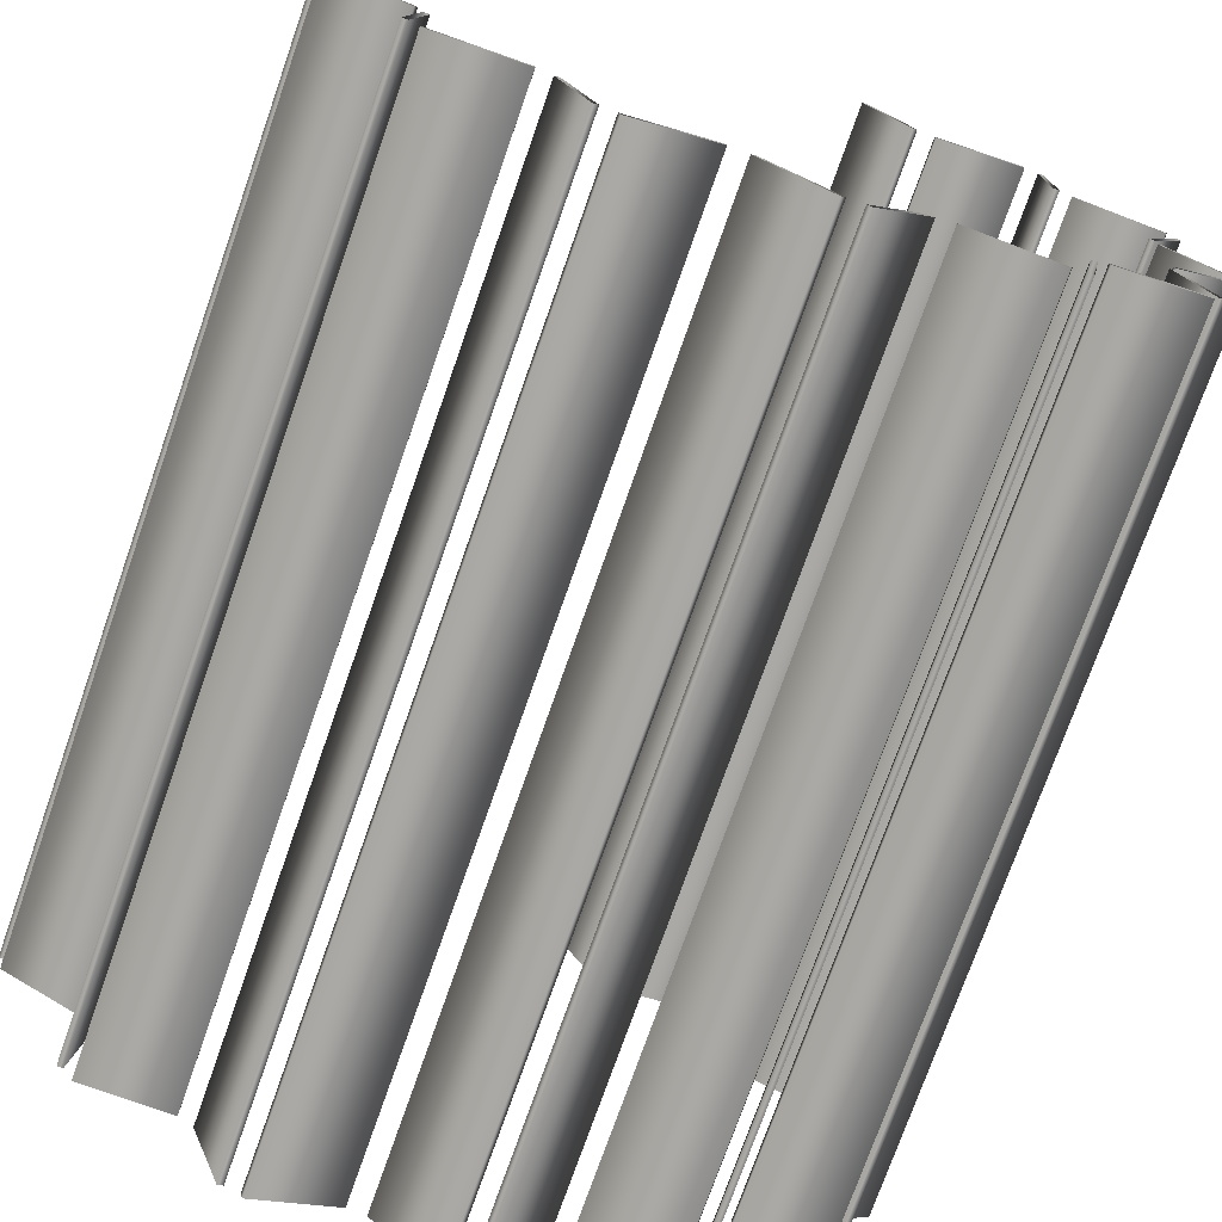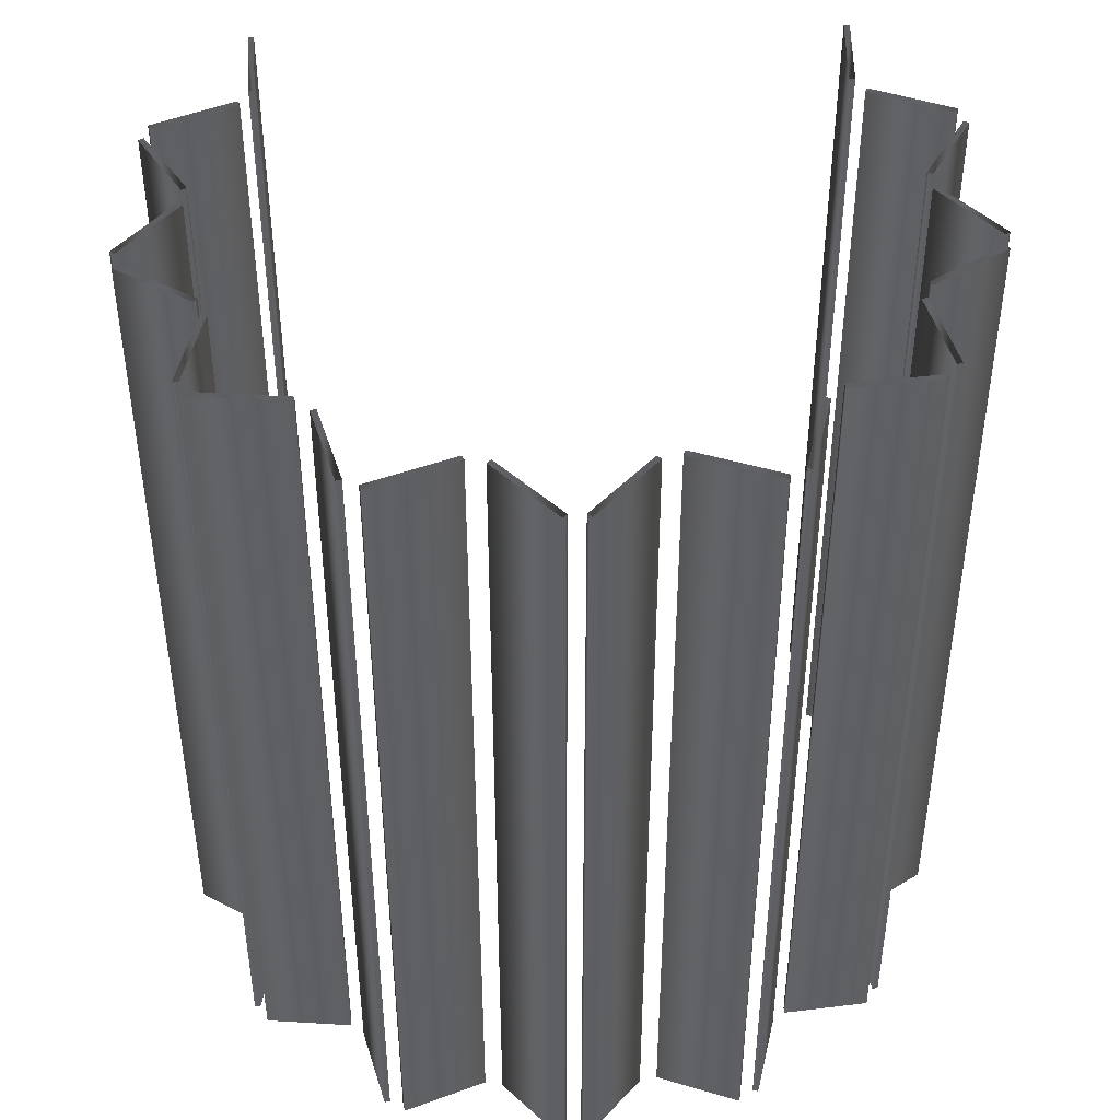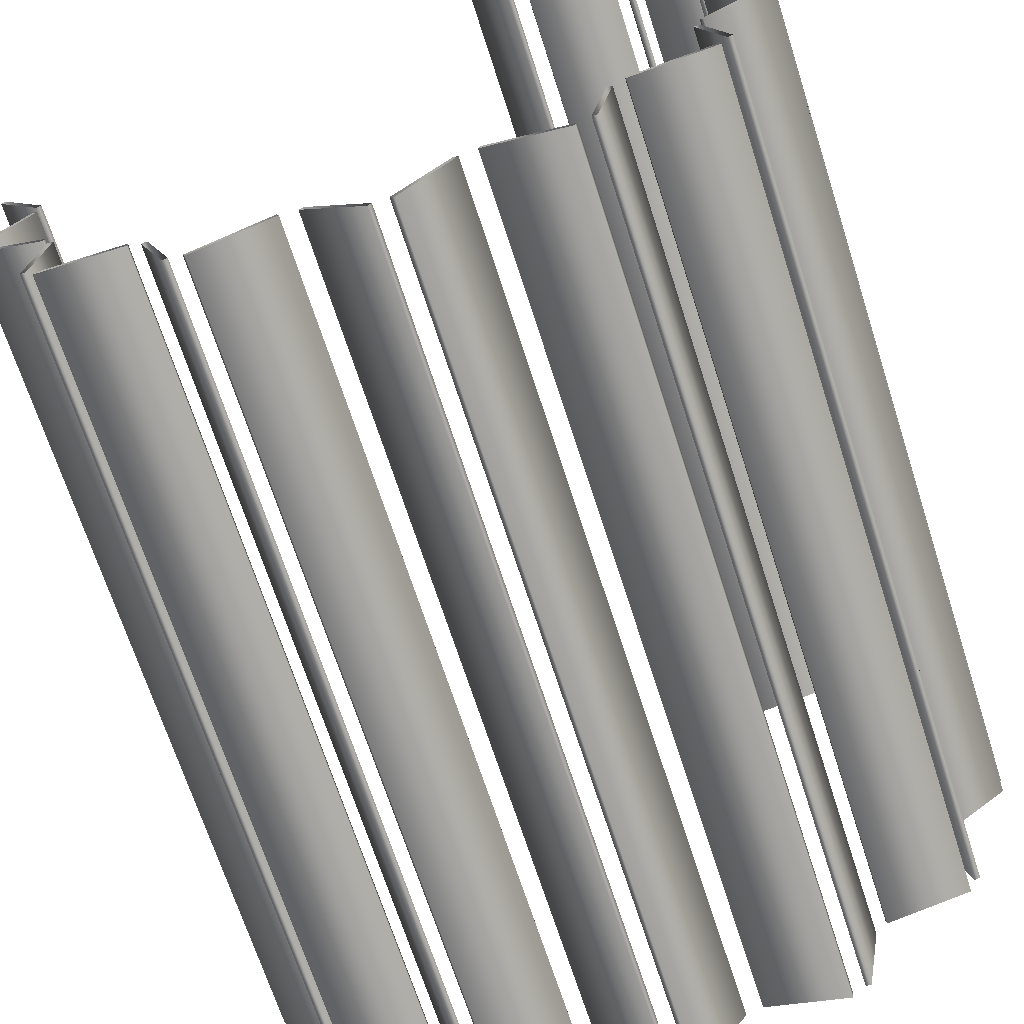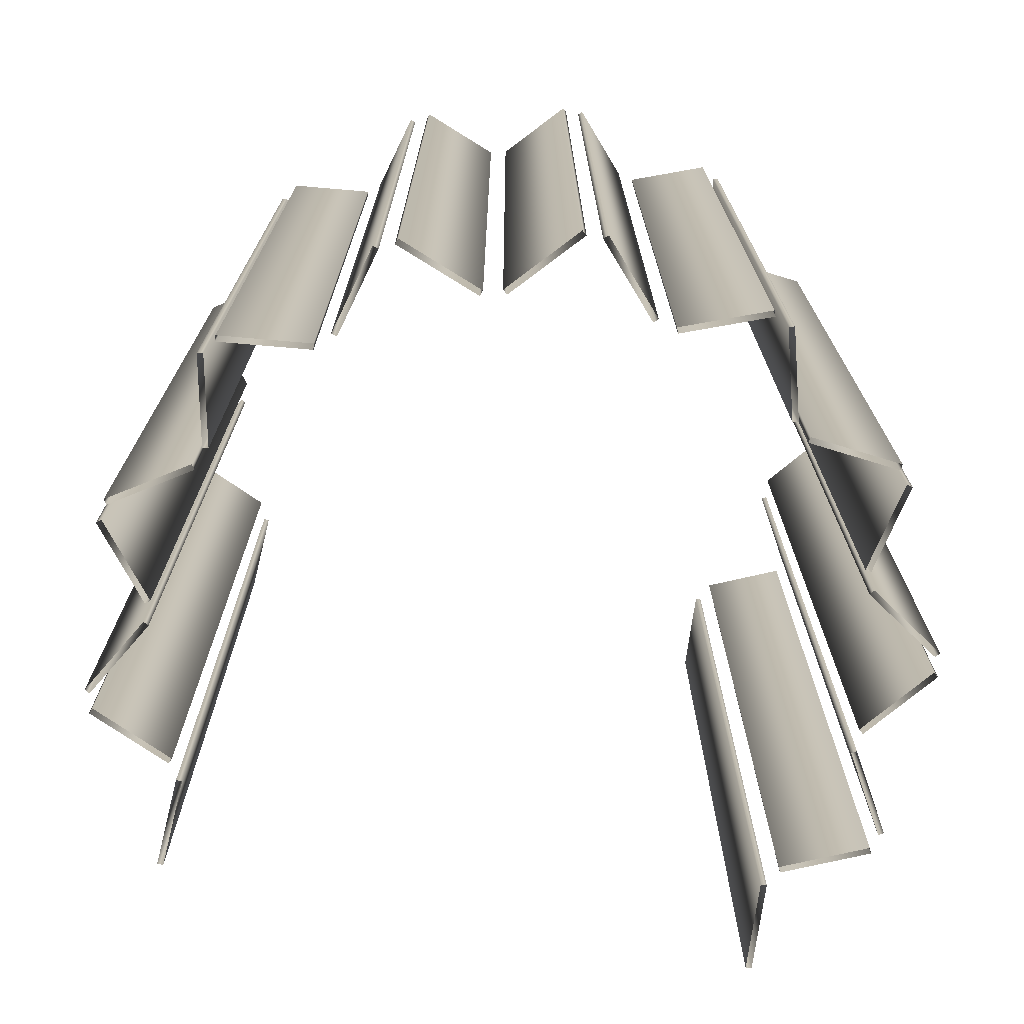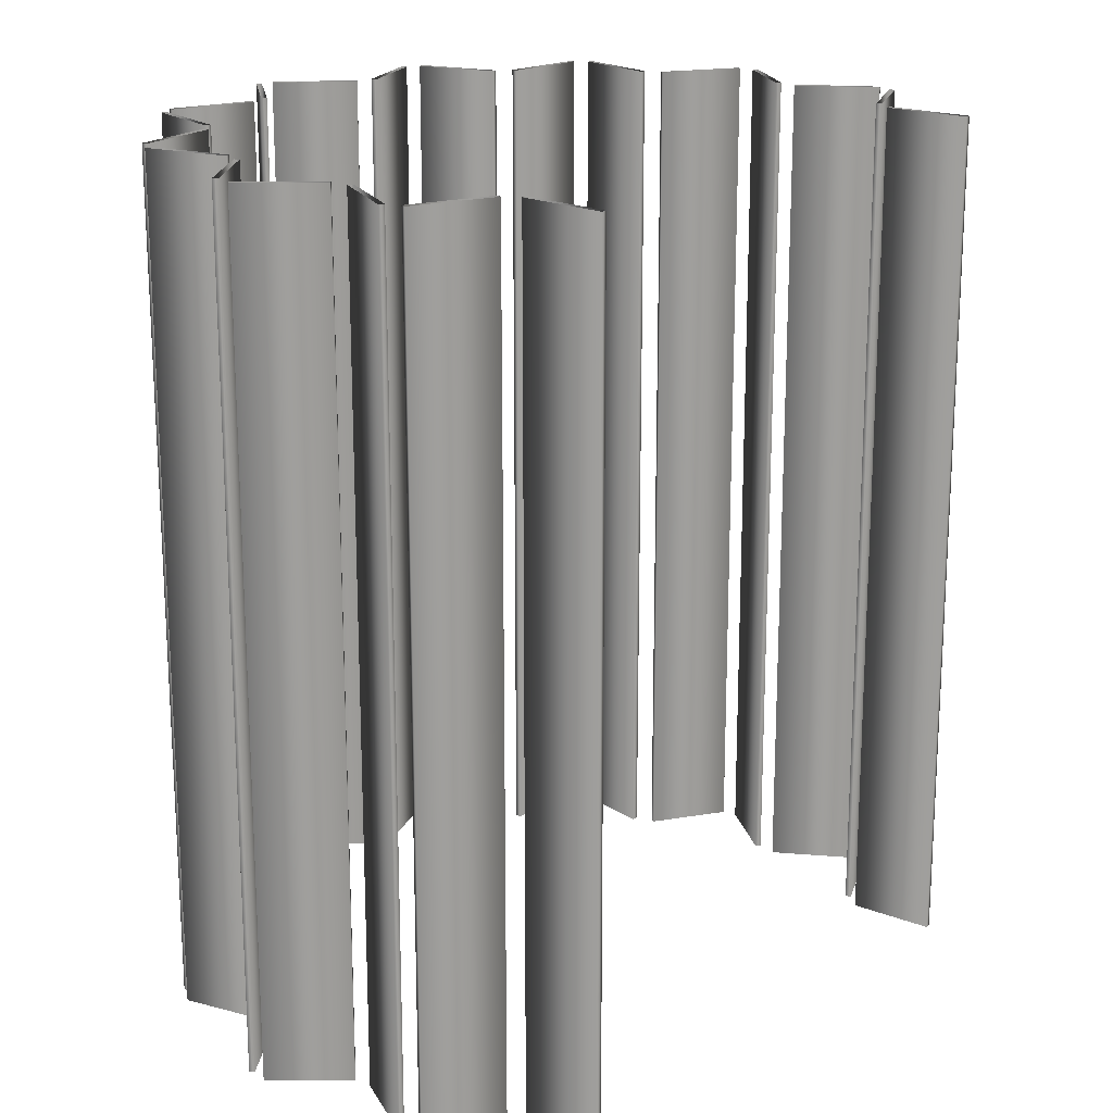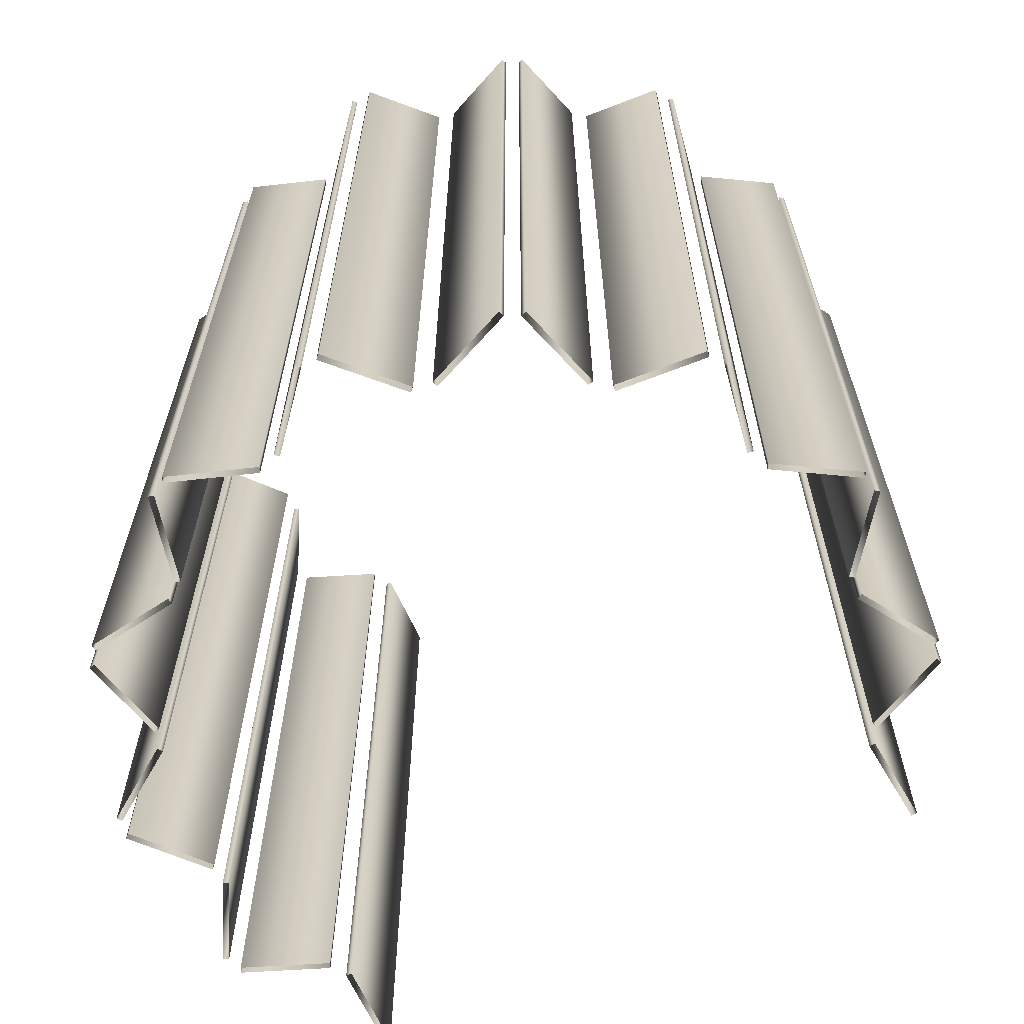
<metadata>
{"format":"obj","ext":"obj","renderer":"f3d","projection":"perspective","resolution":1024,"background":"white","views":[{"elev":-74.5,"azim":160.7,"up":"+Z"},{"elev":44.9,"azim":-150.4,"up":"+Y"},{"elev":-68.7,"azim":-162.2,"up":"+Z"},{"elev":-73.8,"azim":-159.3,"up":"+Y"},{"elev":19.1,"azim":-19.4,"up":"+Y"},{"elev":-65.4,"azim":-120.9,"up":"+Y"}]}
</metadata>
<code>
v 1.341 3 -0.2803
v 1.341 0 -0.2803
v 1.341 3 0.2803
v 1.341 0 0.2803
v 1.325 3 -0.2917
v 1.325 0 -0.2917
v 1.325 3 0.2917
v 1.325 0 0.2917
v 1.322 3 -0.3597
v 1.322 0 -0.3597
v 1.312 3 -0.3421
v 1.312 0 -0.3421
v 1.169 3 -0.03081
v 1.169 0 -0.03081
v 1.169 3 0.03081
v 1.169 0 0.03081
v 1.153 3 -0.04214
v 1.153 0 -0.04214
v 1.153 3 0.04214
v 1.153 0 0.04214
v 1.067 3 -0.8591
v 1.067 0 -0.8591
v 1.056 3 -0.5039
v 1.056 0 -0.5039
v 1.047 3 -0.8617
v 1.047 0 -0.8617
v 1.046 3 -0.4864
v 1.046 0 -0.4864
v 1.028 3 -0.5588
v 1.028 0 -0.5588
v 1.014 3 -0.9211
v 1.014 0 -0.9211
v 1.014 3 -0.9011
v 1.014 0 -0.9011
v 1.008 3 -0.5614
v 1.008 0 -0.5614
v 0.7114 3 -0.9286
v 0.7114 0 -0.9286
v 0.7109 3 -0.9086
v 0.7109 0 -0.9086
v 0.6615 3 -0.9648
v 0.6615 0 -0.9648
v 0.6427 3 -0.9581
v 0.6427 0 -0.9581
v 0.5603 3 -1.25
v 0.5603 0 -1.25
v 0.5414 3 -1.244
v 0.5414 0 -1.244
v 0.4935 3 -1.263
v 0.4935 0 -1.263
v 0.4849 3 -1.281
v 0.4849 0 -1.281
v 0.2204 3 -1.132
v 0.2204 0 -1.132
v 0.2117 3 -1.15
v 0.2117 0 -1.15
v 0.1509 3 -1.16
v 0.1509 0 -1.16
v 0.1371 3 -1.146
v 0.1371 0 -1.146
v -0.06902 3 -1.368
v -0.06902 0 -1.368
v -0.08278 3 -1.354
v -0.08278 0 -1.354
v -0.1345 3 -1.35
v -0.1345 0 -1.35
v -0.1504 3 -1.362
v -0.1504 0 -1.362
v -0.3183 3 -1.109
v -0.3183 0 -1.109
v -0.3342 3 -1.121
v -0.3342 0 -1.121
v -0.3359 3 1.314
v -0.3359 0 1.314
v -0.3535 3 1.324
v -0.3535 0 1.324
v -0.3927 3 -1.102
v -0.3927 0 -1.102
v -0.3984 3 -1.083
v -0.3984 0 -1.083
v -0.4814 3 1.048
v -0.4814 0 1.048
v -0.499 3 1.058
v -0.499 0 1.058
v -0.554 3 1.03
v -0.554 0 1.03
v -0.5567 3 1.011
v -0.5567 0 1.011
v -0.6833 3 -1.188
v -0.6833 0 -1.188
v -0.6889 3 -1.168
v -0.6889 0 -1.168
v -0.7331 3 -1.141
v -0.7331 0 -1.141
v -0.7528 3 -1.145
v -0.7528 0 -1.145
v -0.7874 3 -0.8432
v -0.7874 0 -0.8432
v -0.8071 3 -0.8468
v -0.8071 0 -0.8468
v -0.8469 3 -0.7834
v -0.8469 0 -0.7834
v -0.8506 3 -0.8031
v -0.8506 0 -0.8031
v -0.8541 3 1.071
v -0.8541 0 1.071
v -0.8568 3 1.051
v -0.8568 0 1.051
v -0.8964 3 1.018
v -0.8964 0 1.018
v -0.9053 3 0.7152
v -0.9053 0 0.7152
v -0.9163 3 1.019
v -0.9163 0 1.019
v -0.9253 3 0.7158
v -0.9253 0 0.7158
v -0.9551 3 0.6472
v -0.9551 0 0.6472
v -0.9617 3 0.6661
v -0.9617 0 0.6661
v -1.085 3 -0.3933
v -1.085 0 -0.3933
v -1.104 3 -0.3875
v -1.104 0 -0.3875
v -1.11 3 -0.3131
v -1.11 0 -0.3131
v -1.123 3 -0.3289
v -1.123 0 -0.3289
v -1.131 3 0.2257
v -1.131 0 0.2257
v -1.145 3 -0.7277
v -1.145 0 -0.7277
v -1.145 3 0.1425
v -1.145 0 0.1425
v -1.148 3 -0.7474
v -1.148 0 -0.7474
v -1.149 3 0.2172
v -1.149 0 0.2172
v -1.159 3 0.1563
v -1.159 0 0.1563
v -1.172 3 -0.6834
v -1.172 0 -0.6834
v -1.191 3 -0.6777
v -1.191 0 -0.6777
v -1.241 3 0.5473
v -1.241 0 0.5473
v -1.248 3 0.5662
v -1.248 0 0.5662
v -1.261 3 0.4995
v -1.261 0 0.4995
v -1.279 3 0.4909
v -1.279 0 0.4909
v -1.35 3 -0.1281
v -1.35 0 -0.1281
v -1.354 3 -0.07639
v -1.354 0 -0.07639
v -1.362 3 -0.144
v -1.362 0 -0.144
v -1.369 3 -0.06257
v -1.369 0 -0.06257
f 6 18 17 5
f 18 14 13 17
f 14 2 1 13
f 2 6 5 1
f 26 36 35 25
f 36 30 29 35
f 30 22 21 29
f 22 26 25 21
f 48 44 43 47
f 44 42 41 43
f 42 46 45 41
f 46 48 47 45
f 64 60 59 63
f 60 58 57 59
f 58 62 61 57
f 62 64 63 61
f 92 80 79 91
f 80 78 77 79
f 78 90 89 77
f 90 92 91 89
f 132 102 101 131
f 102 104 103 101
f 104 136 135 103
f 136 132 131 135
f 154 126 125 153
f 126 128 127 125
f 128 158 157 127
f 158 154 153 157
f 150 130 129 149
f 130 138 137 129
f 138 152 151 137
f 152 150 149 151
f 110 112 111 109
f 112 116 115 111
f 116 114 113 115
f 114 110 109 113
f 74 82 81 73
f 82 84 83 81
f 84 76 75 83
f 76 74 73 75
f 8 4 3 7
f 4 16 15 3
f 16 20 19 15
f 20 8 7 19
f 12 10 9 11
f 10 24 23 9
f 24 28 27 23
f 28 12 11 27
f 34 32 31 33
f 32 38 37 31
f 38 40 39 37
f 40 34 33 39
f 50 52 51 49
f 52 56 55 51
f 56 54 53 55
f 54 50 49 53
f 66 68 67 65
f 68 72 71 67
f 72 70 69 71
f 70 66 65 69
f 94 96 95 93
f 96 100 99 95
f 100 98 97 99
f 98 94 93 97
f 142 144 143 141
f 144 124 123 143
f 124 122 121 123
f 122 142 141 121
f 156 160 159 155
f 160 140 139 159
f 140 134 133 139
f 134 156 155 133
f 146 148 147 145
f 148 120 119 147
f 120 118 117 119
f 118 146 145 117
f 108 106 105 107
f 106 86 85 105
f 86 88 87 85
f 88 108 107 87

</code>
